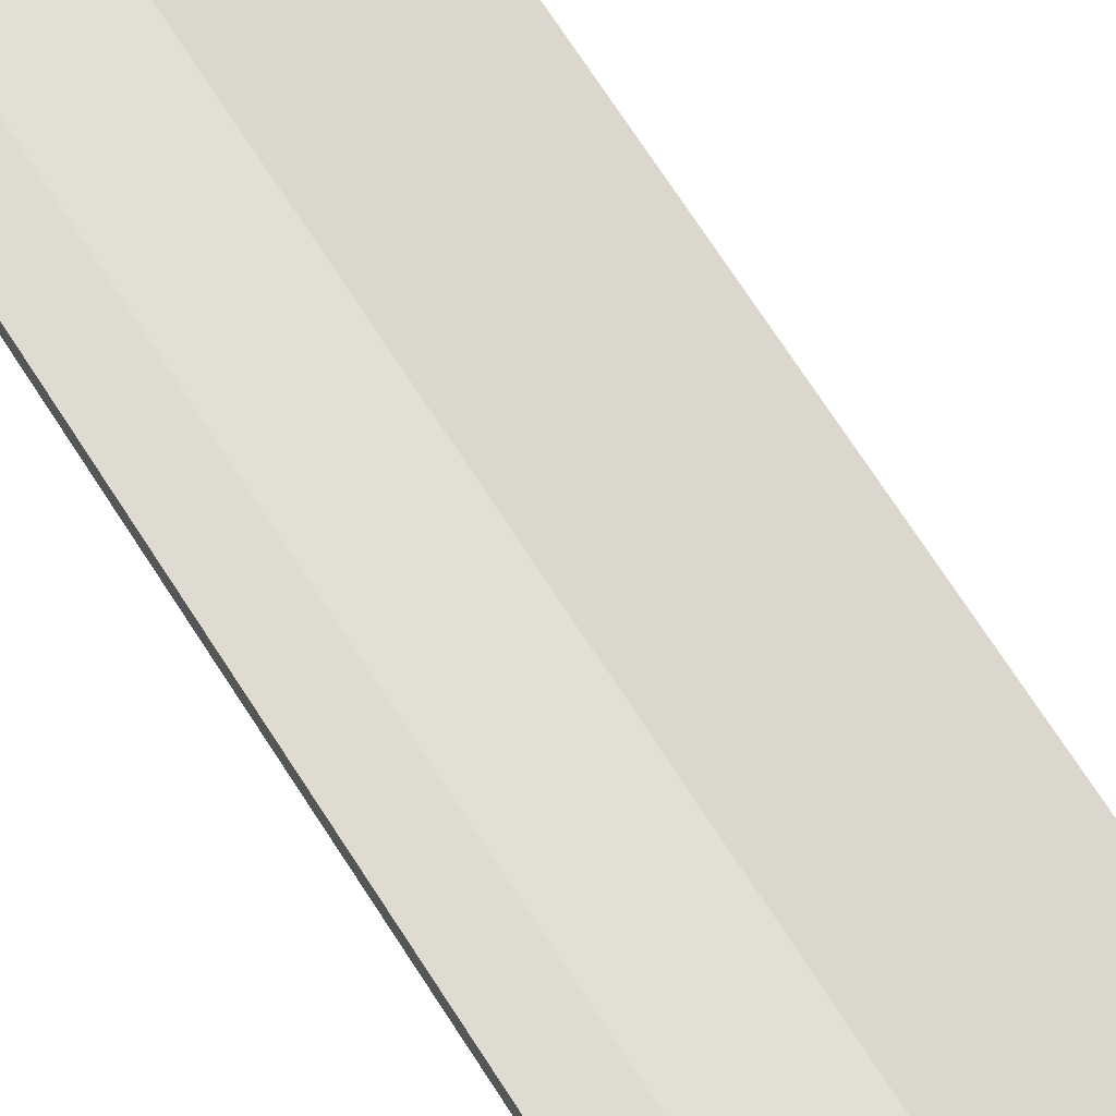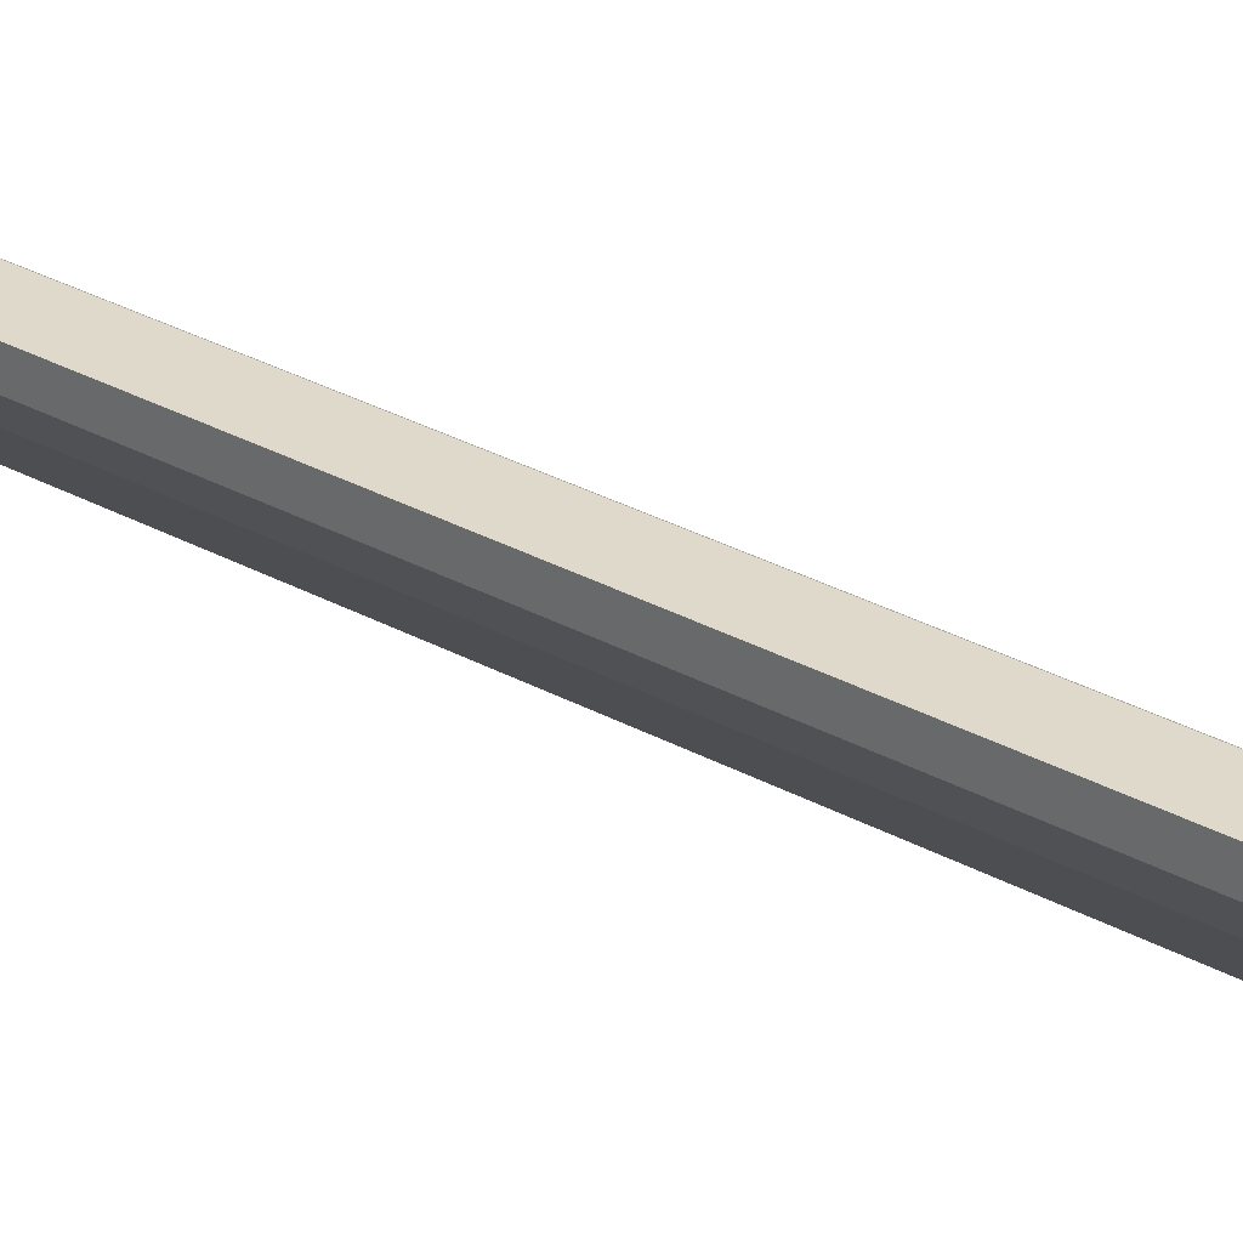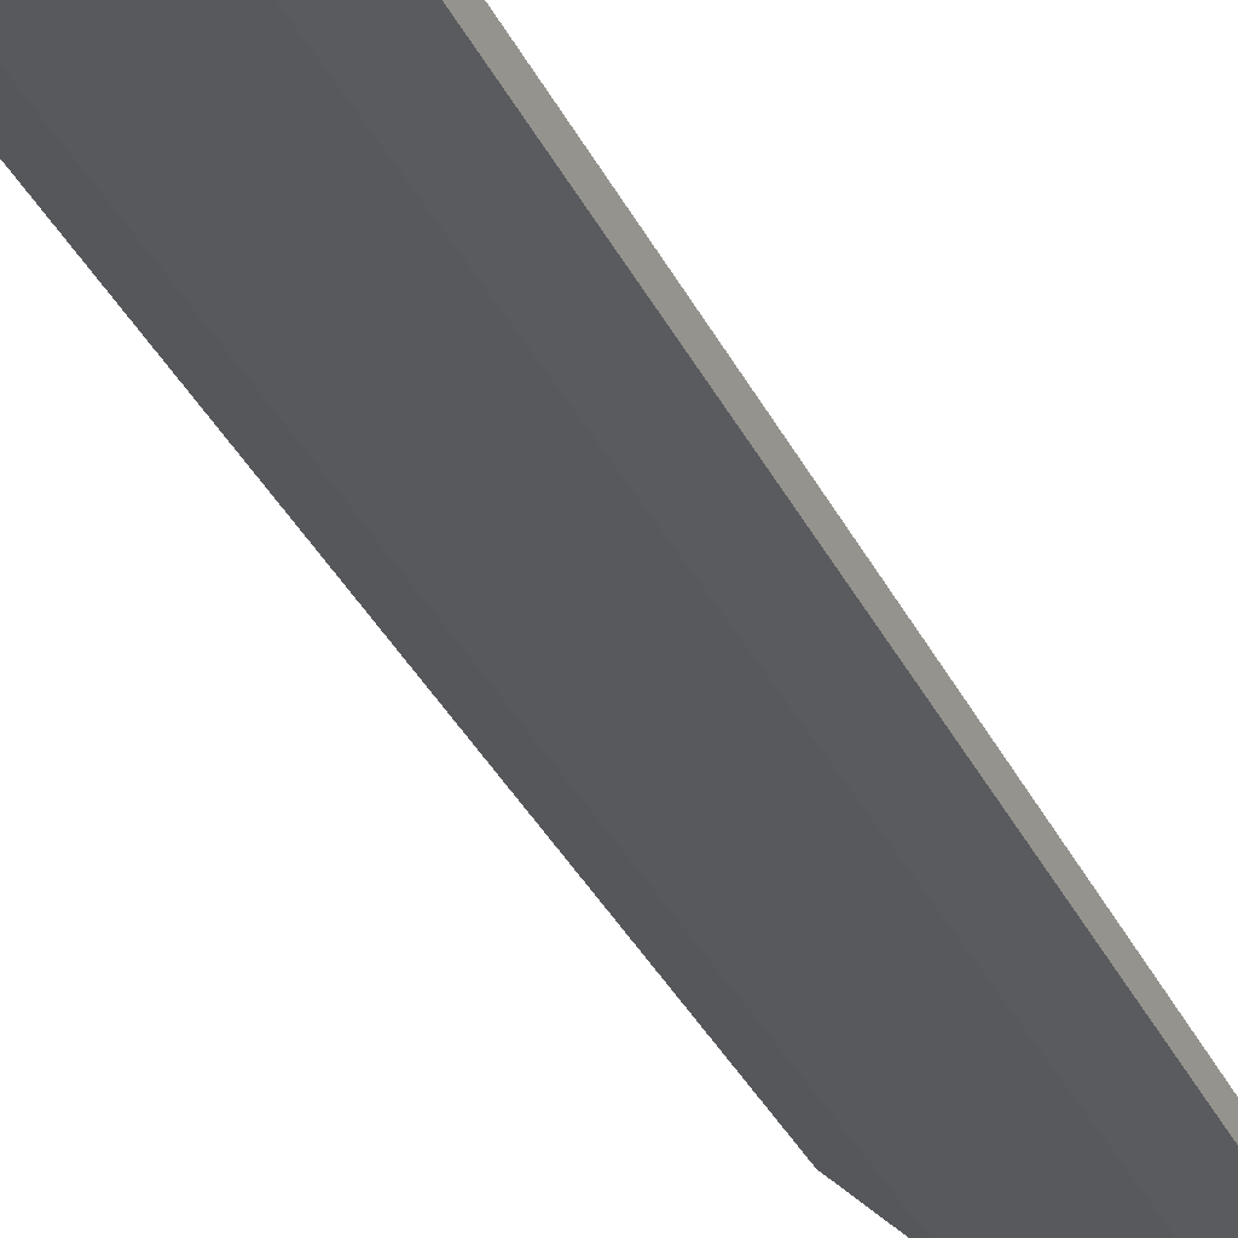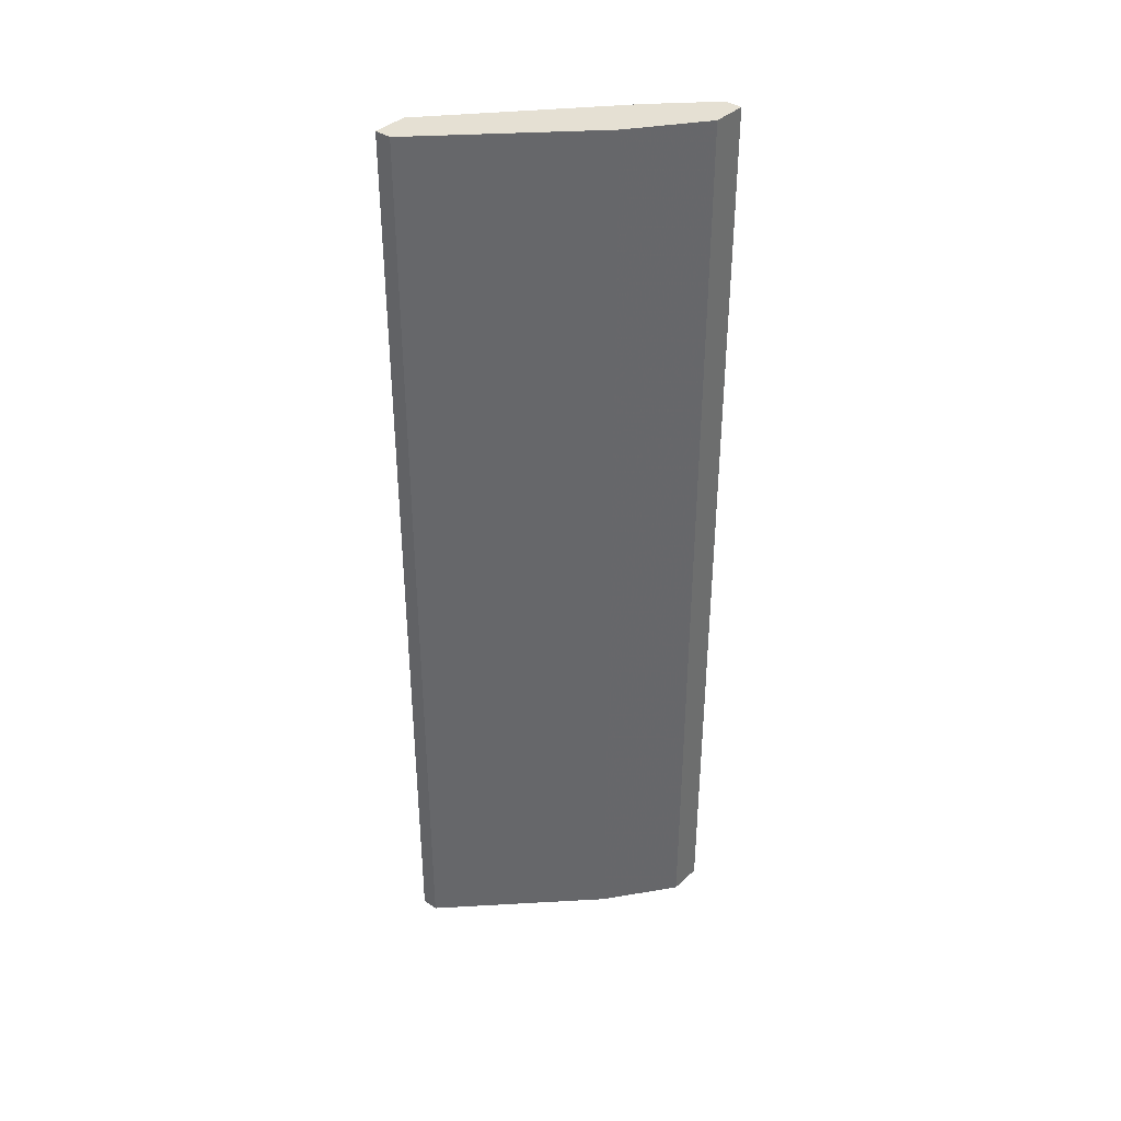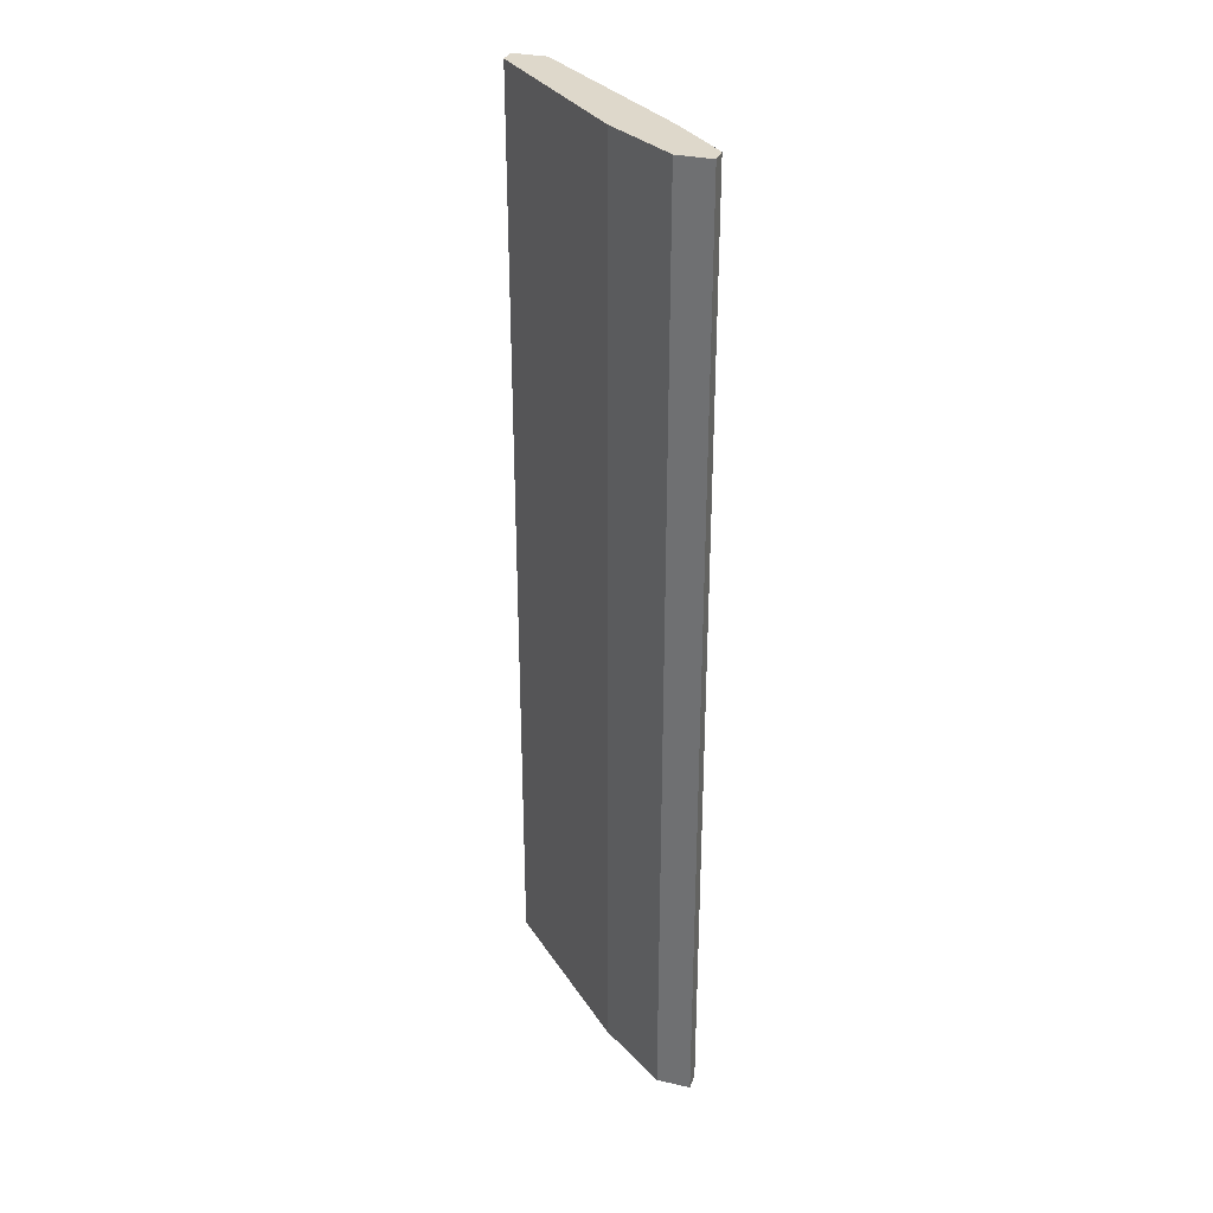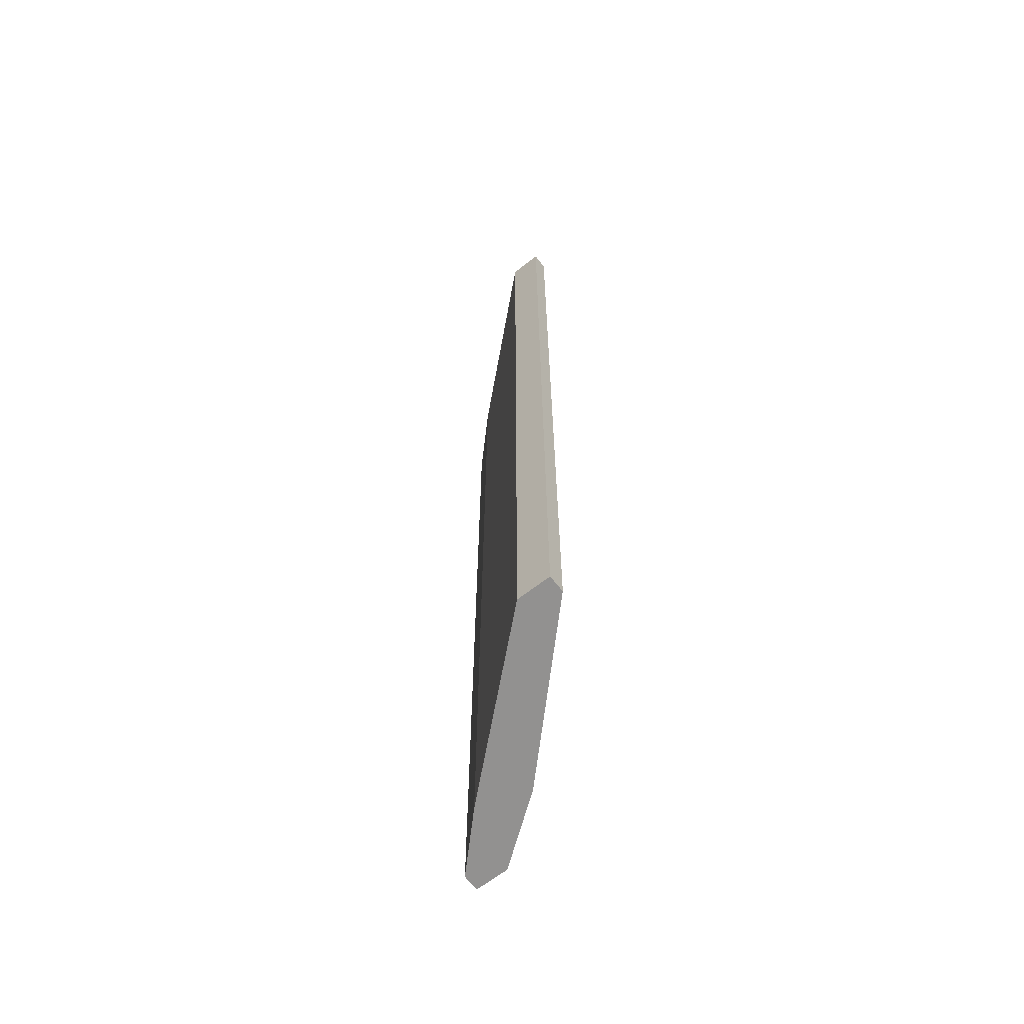
<metadata>
{"format":"obj","ext":"obj","renderer":"f3d","projection":"perspective","resolution":1024,"background":"white","views":[{"elev":69.9,"azim":147.4,"up":"+Z"},{"elev":31.8,"azim":127.6,"up":"+Z"},{"elev":-32.5,"azim":-158.0,"up":"+Z"},{"elev":38.2,"azim":-49.1,"up":"+Y"},{"elev":31.6,"azim":17.7,"up":"+Y"},{"elev":-66.1,"azim":-142.0,"up":"+Y"}]}
</metadata>
<code>
v -0.3414 0.2192 0.5062
v -0.4659 -0.2787 0.3995
v -0.4659 -0.2787 0.4084
v -0.3414 -0.2787 0.5062
v -0.4481 0.2192 0.3995
v -0.3947 0.2192 0.4795
v -0.3681 -0.2787 0.4706
v -0.3592 -0.2787 0.5062
v -0.4659 0.2192 0.4084
v -0.4481 -0.2787 0.3995
v -0.3414 0.2192 0.4972
v -0.3947 -0.2787 0.4795
v -0.3592 0.2192 0.5062
v -0.3414 -0.2787 0.4972
v -0.3681 0.2192 0.4706
v -0.4659 0.2192 0.3995
f 9 5 16
f 3 2 4
f 1 5 6
f 4 2 7
f 3 4 8
f 4 1 8
f 2 3 9
f 3 6 9
f 6 5 9
f 2 5 10
f 7 2 10
f 5 7 10
f 1 4 11
f 5 1 11
f 6 3 12
f 3 8 12
f 8 6 12
f 1 6 13
f 8 1 13
f 6 8 13
f 4 7 14
f 11 4 14
f 7 11 14
f 7 5 15
f 5 11 15
f 11 7 15
f 5 2 16
f 2 9 16

</code>
